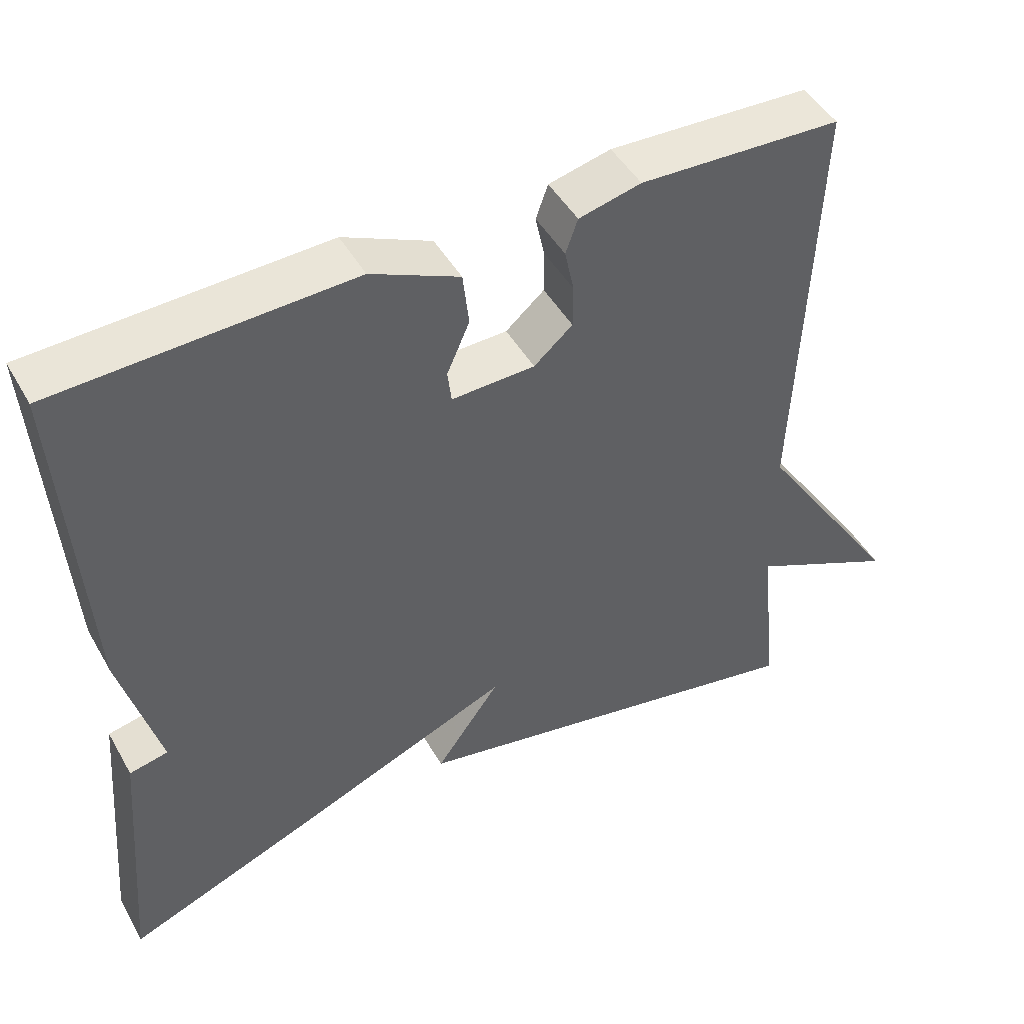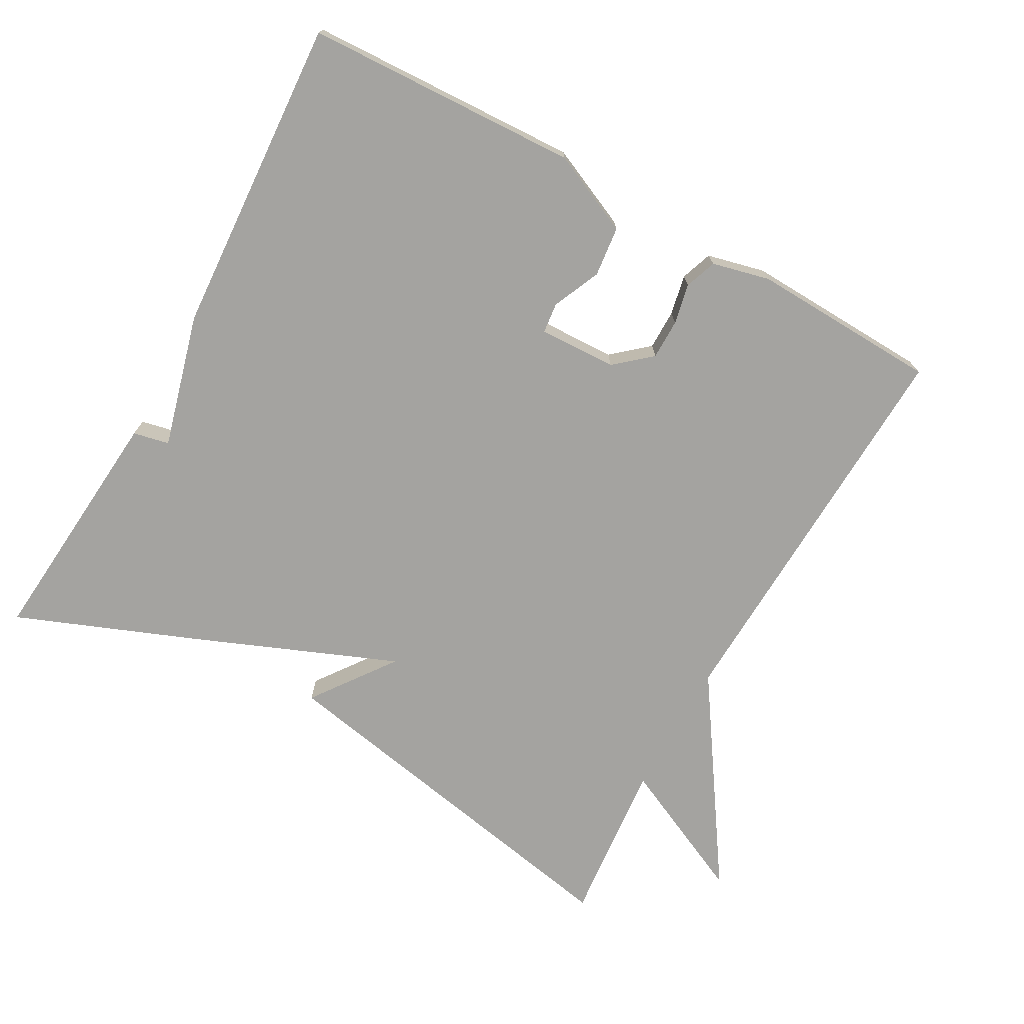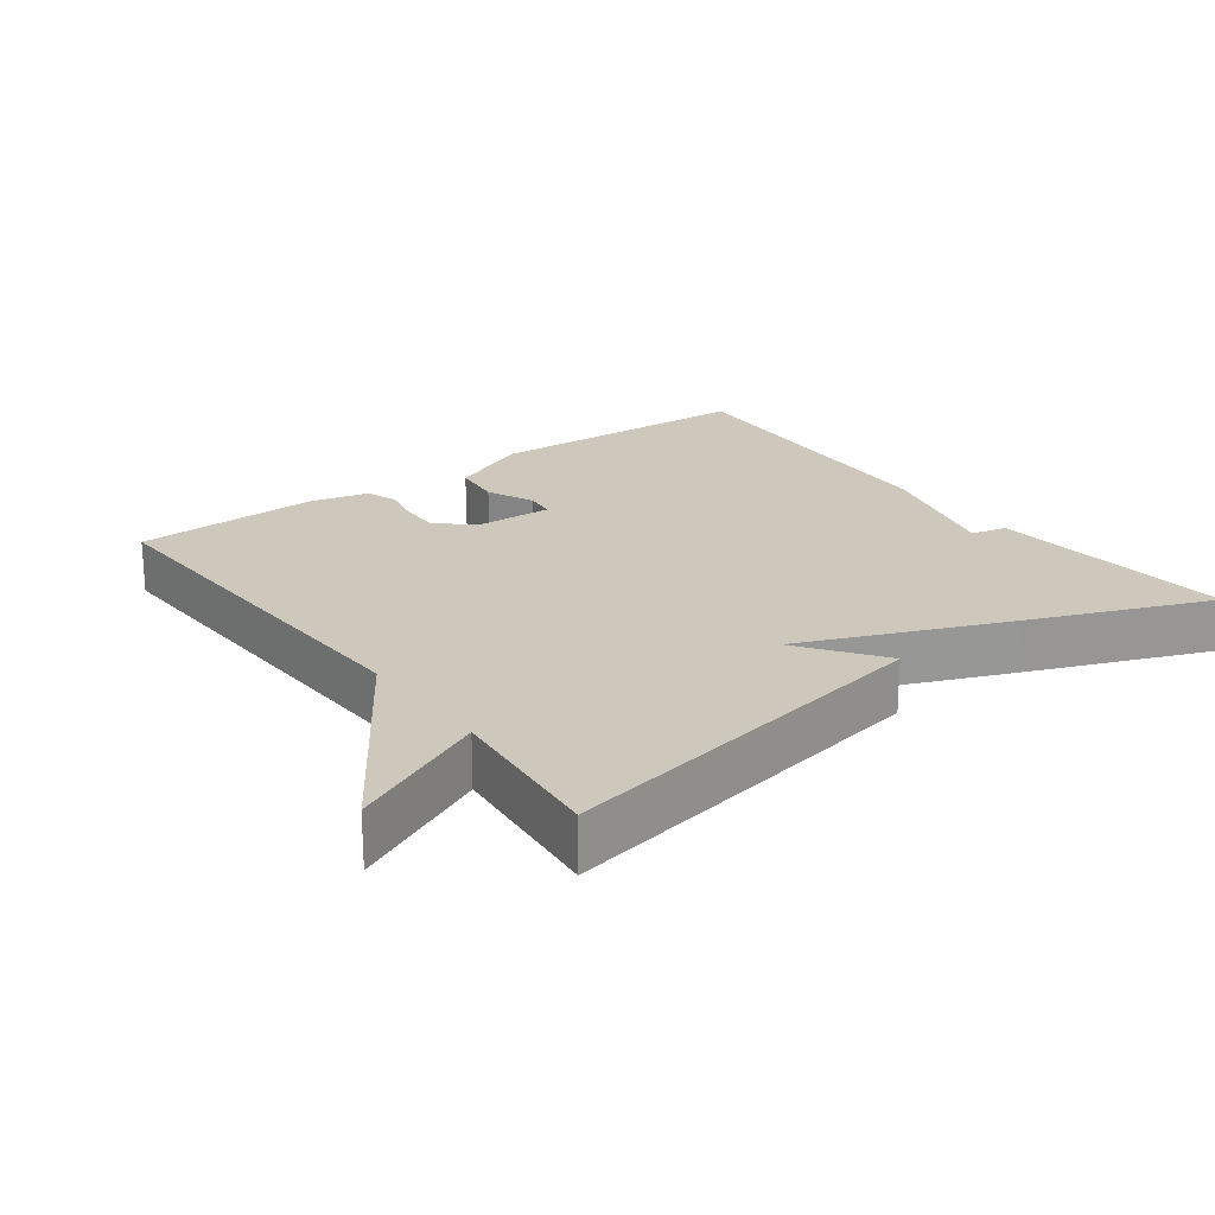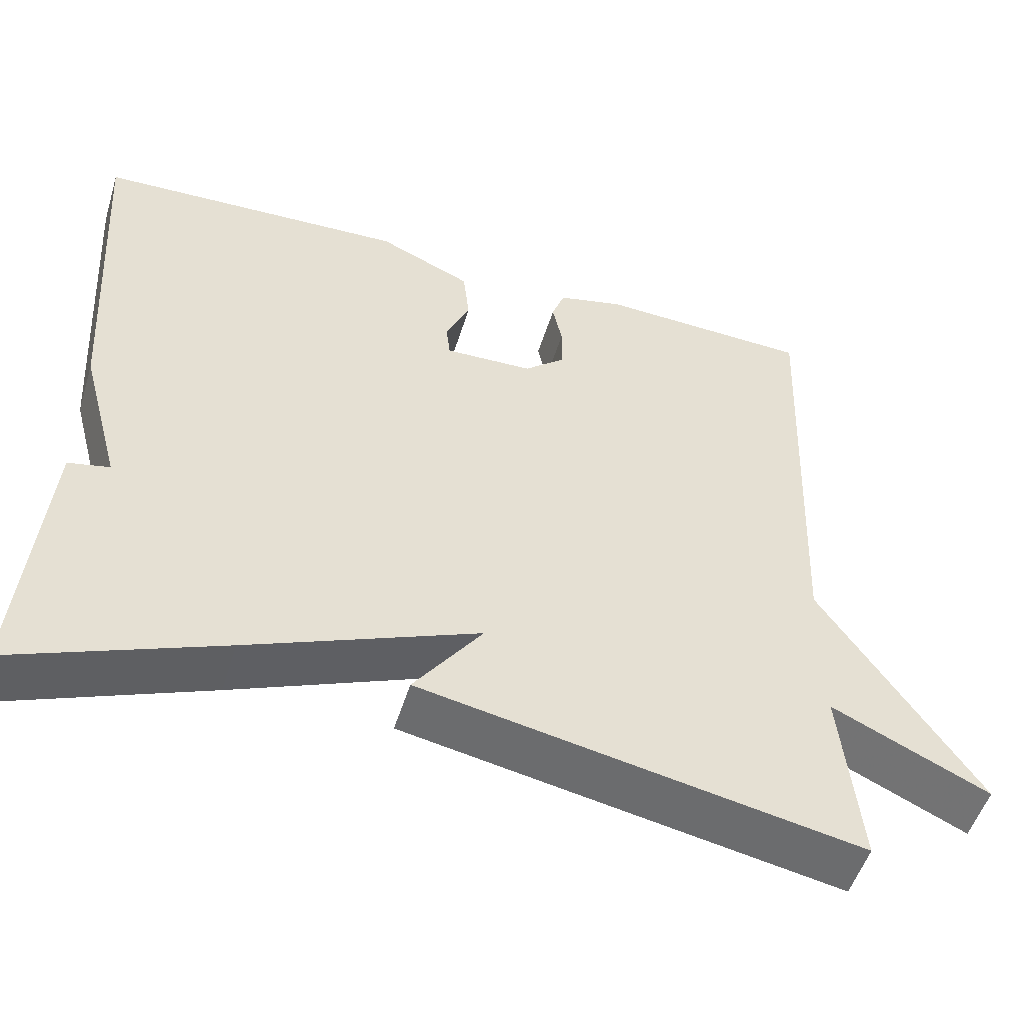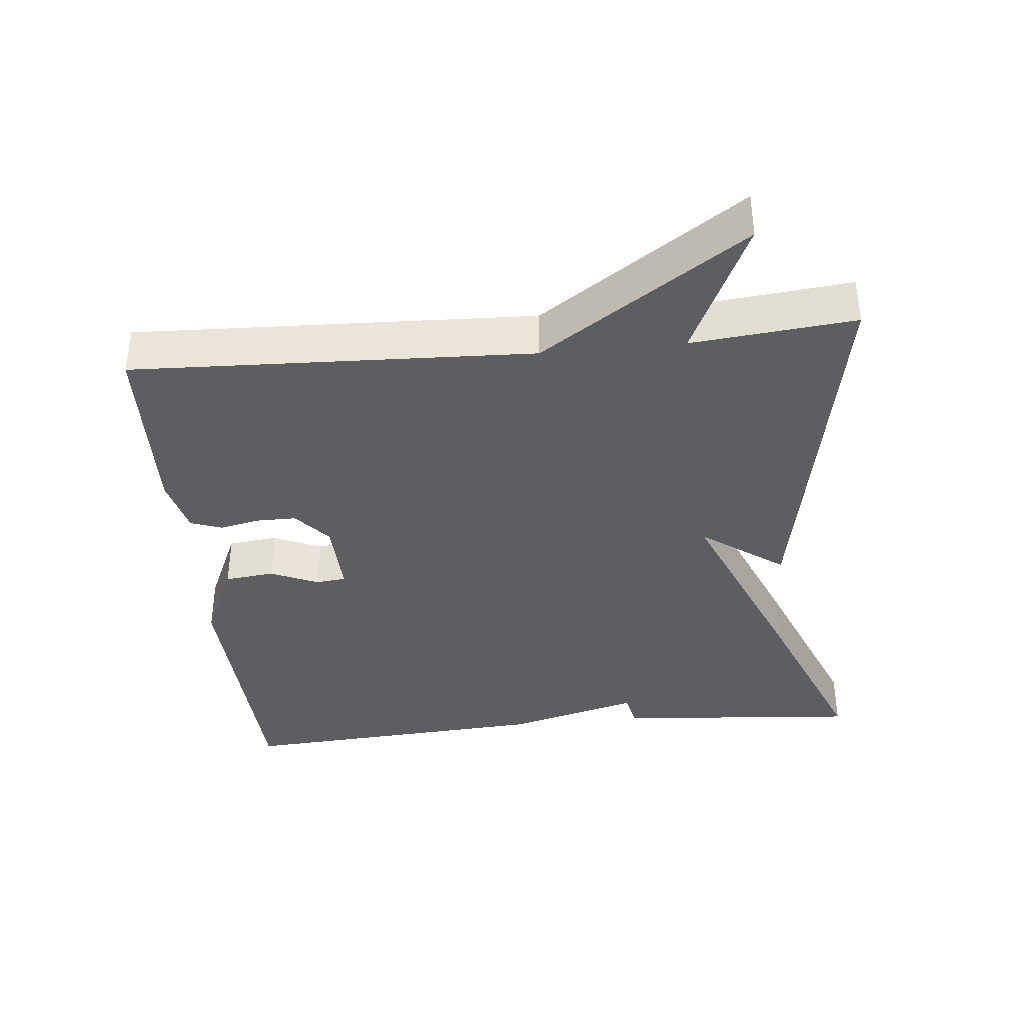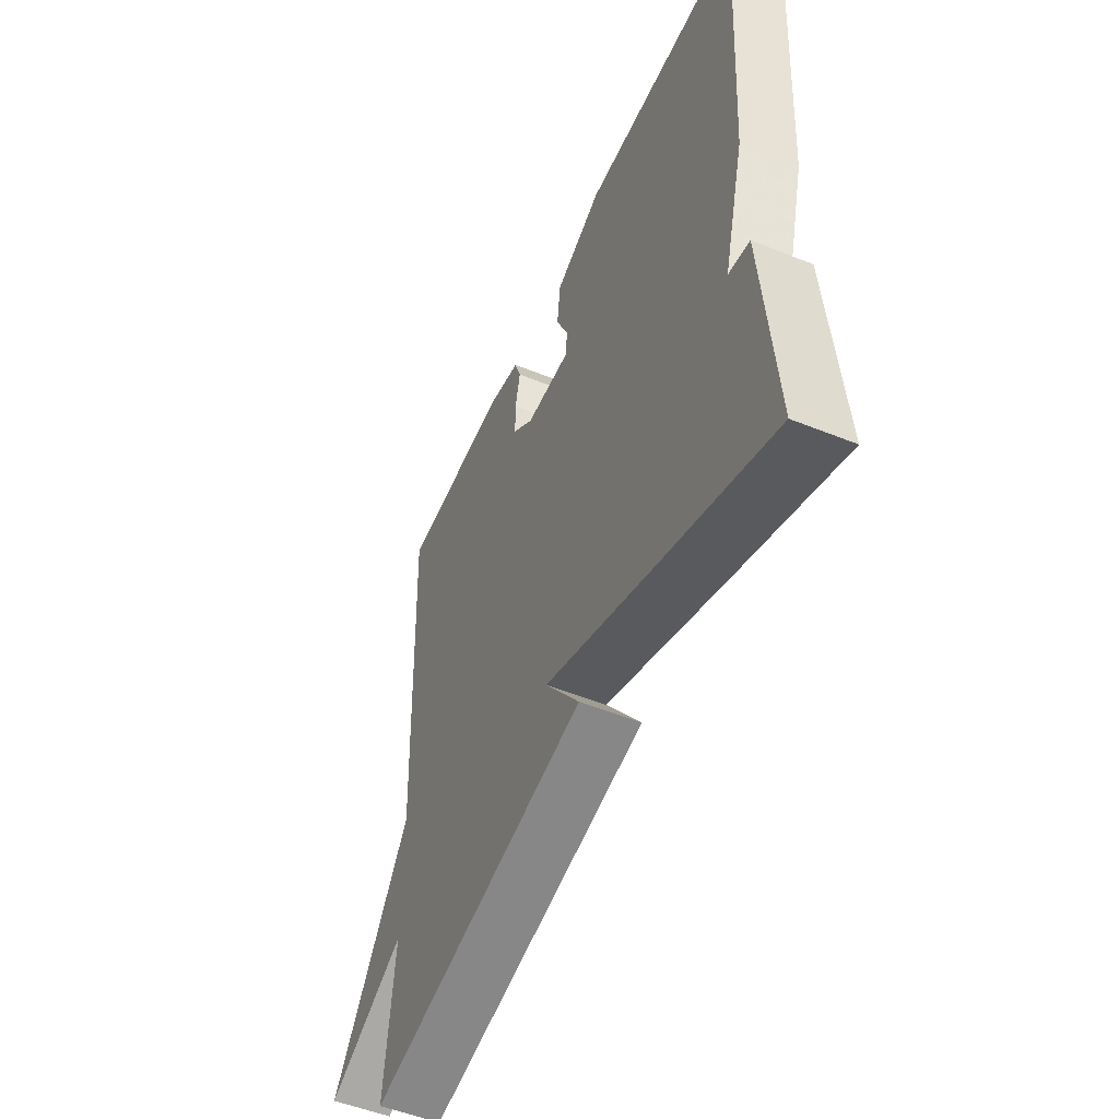
<metadata>
{"format":"obj","ext":"obj","renderer":"f3d","projection":"perspective","resolution":1024,"background":"white","views":[{"elev":46.7,"azim":-28.4,"up":"+Z"},{"elev":-73.0,"azim":-29.2,"up":"+Y"},{"elev":21.9,"azim":143.5,"up":"+Y"},{"elev":-52.0,"azim":-17.1,"up":"+Z"},{"elev":-37.8,"azim":95.7,"up":"+Y"},{"elev":-52.2,"azim":-113.5,"up":"+Z"}]}
</metadata>
<code>
v -0.5 0.07 0.5
v -0.112 0.07 0.517
v 0.004 0.07 0.465
v 0.012 0.07 0.394
v -0.018 0.07 0.326
v -0.013 0.07 0.283
v 0.097 0.07 0.287
v 0.148 0.07 0.331
v 0.148 0.07 0.388
v 0.136 0.07 0.445
v 0.152 0.07 0.49
v 0.234 0.07 0.51
v 0.5 0.07 0.5
v 0.477 0.07 -0.068
v 0.672 0.07 -0.359
v 0.477 0.07 -0.268
v 0.5 0.07 -0.5
v -0.044 0.07 -0.398
v 0.041 0.07 -0.281
v -0.244 0.07 -0.398
v -0.5 0.07 -0.5
v -0.471 0.07 -0.15
v -0.42 0.07 -0.139
v -0.471 0.07 0.05
v -0.5 0 0.5
v -0.112 0 0.517
v 0.004 0 0.465
v 0.012 0 0.394
v -0.018 0 0.326
v -0.013 0 0.283
v 0.097 0 0.287
v 0.148 0 0.331
v 0.148 0 0.388
v 0.136 0 0.445
v 0.152 0 0.49
v 0.234 0 0.51
v 0.5 0 0.5
v 0.477 0 -0.068
v 0.672 0 -0.359
v 0.477 0 -0.268
v 0.5 0 -0.5
v -0.044 0 -0.398
v 0.041 0 -0.281
v -0.244 0 -0.398
v -0.5 0 -0.5
v -0.471 0 -0.15
v -0.42 0 -0.139
v -0.471 0 0.05
f 3 4 5
f 2 3 5
f 1 2 5
f 24 1 5
f 23 24 5
f 21 22 23
f 20 21 23
f 19 20 23
f 19 23 5 6
f 16 17 18 19
f 16 19 6 7
f 16 7 8
f 15 16 8
f 14 15 8
f 12 13 14
f 11 12 14
f 10 11 14
f 9 10 14
f 8 9 14
f 29 28 27
f 29 27 26
f 29 26 25
f 29 25 48
f 29 48 47
f 47 46 45
f 47 45 44
f 47 44 43
f 30 29 47 43
f 43 42 41 40
f 31 30 43 40
f 32 31 40
f 32 40 39
f 32 39 38
f 38 37 36
f 38 36 35
f 38 35 34
f 38 34 33
f 38 33 32
f 1 25 26 2
f 2 26 27 3
f 3 27 28 4
f 4 28 29 5
f 5 29 30 6
f 6 30 31 7
f 7 31 32 8
f 8 32 33 9
f 9 33 34 10
f 10 34 35 11
f 11 35 36 12
f 12 36 37 13
f 13 37 38 14
f 14 38 39 15
f 15 39 40 16
f 16 40 41 17
f 17 41 42 18
f 18 42 43 19
f 19 43 44 20
f 20 44 45 21
f 21 45 46 22
f 22 46 47 23
f 23 47 48 24
f 24 48 25 1

</code>
